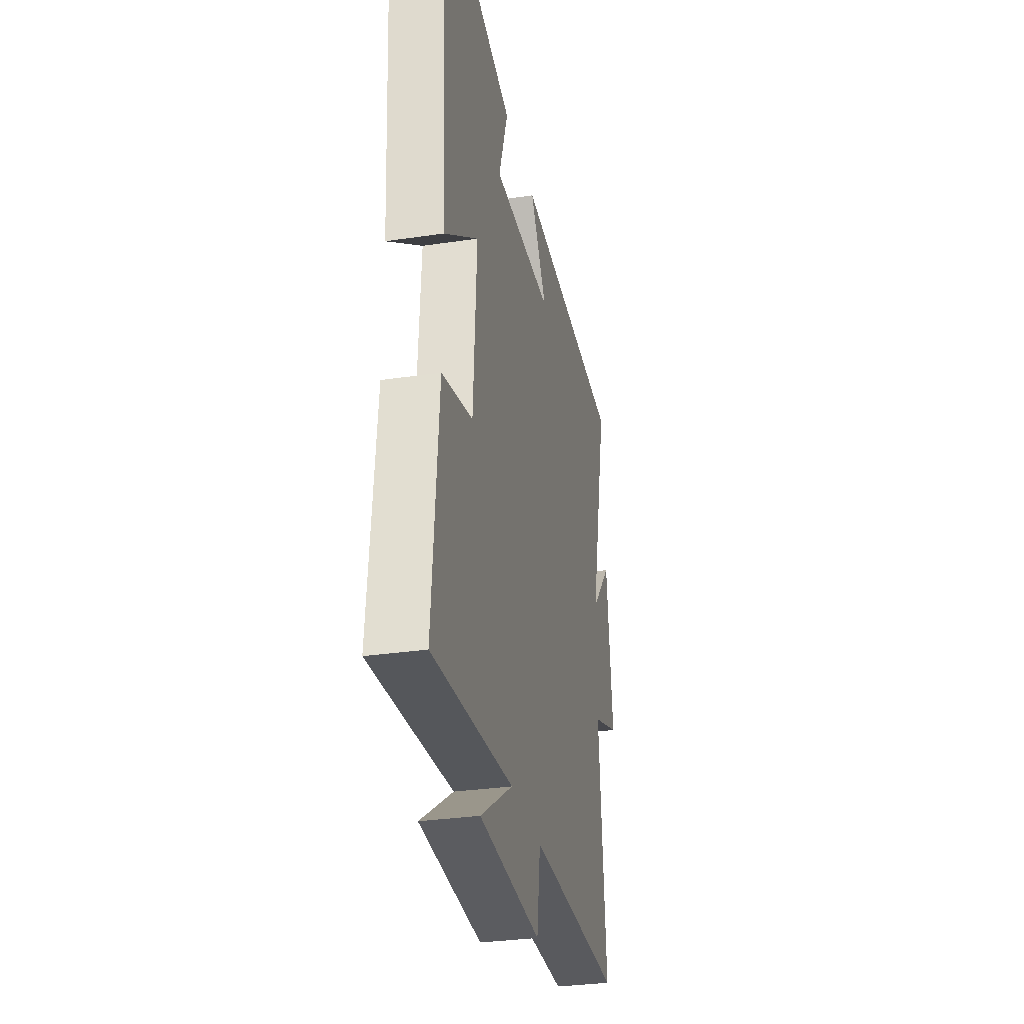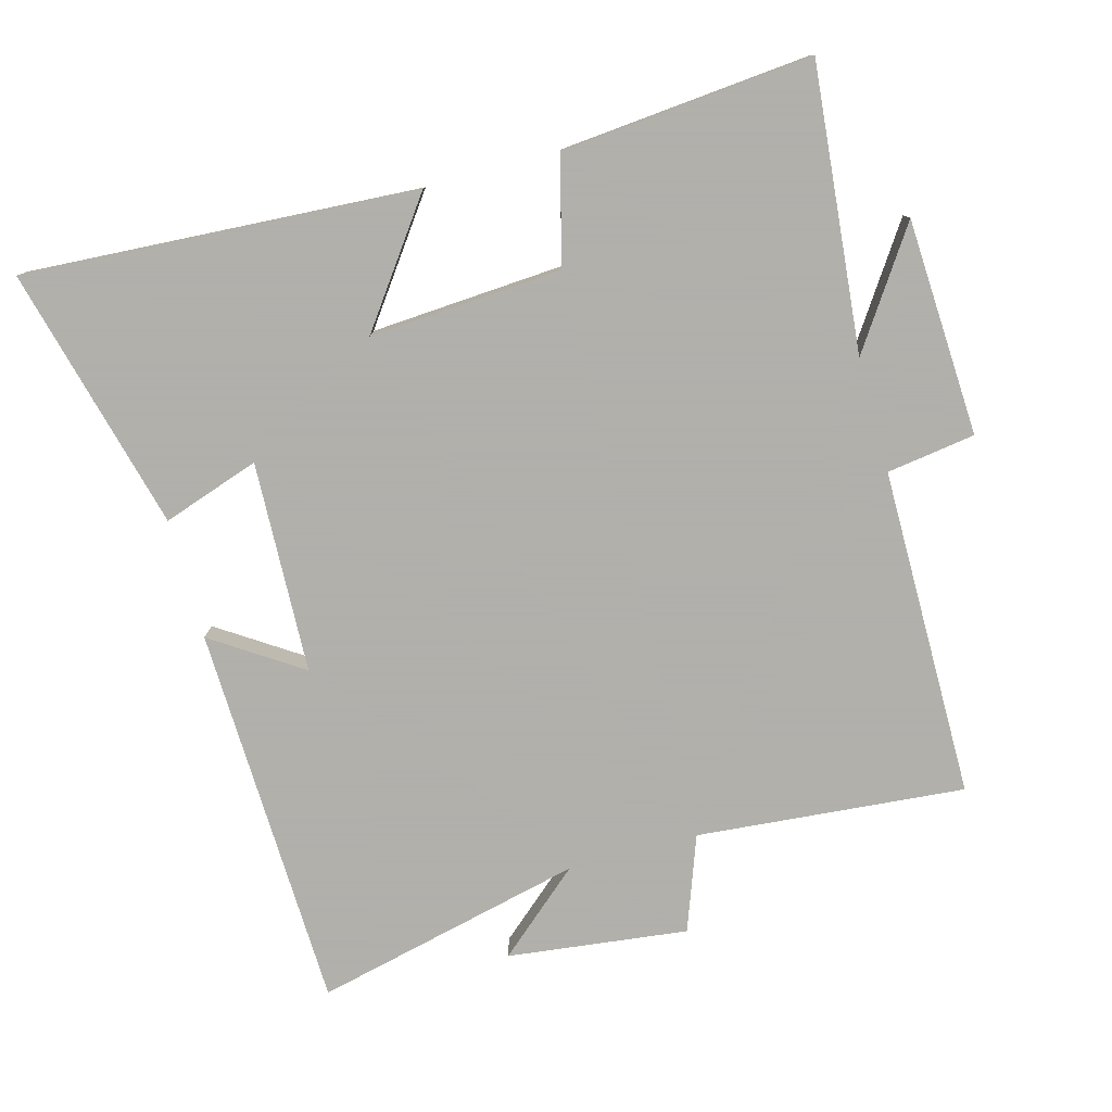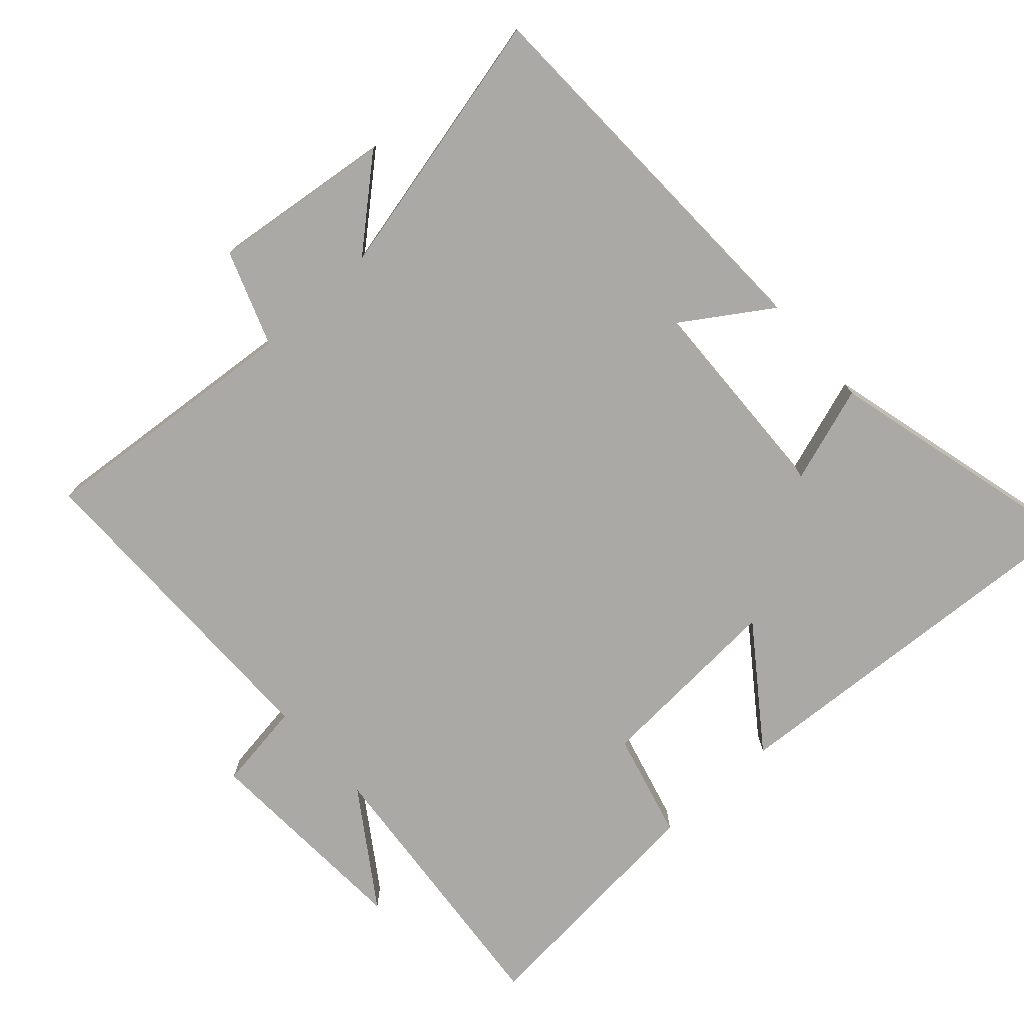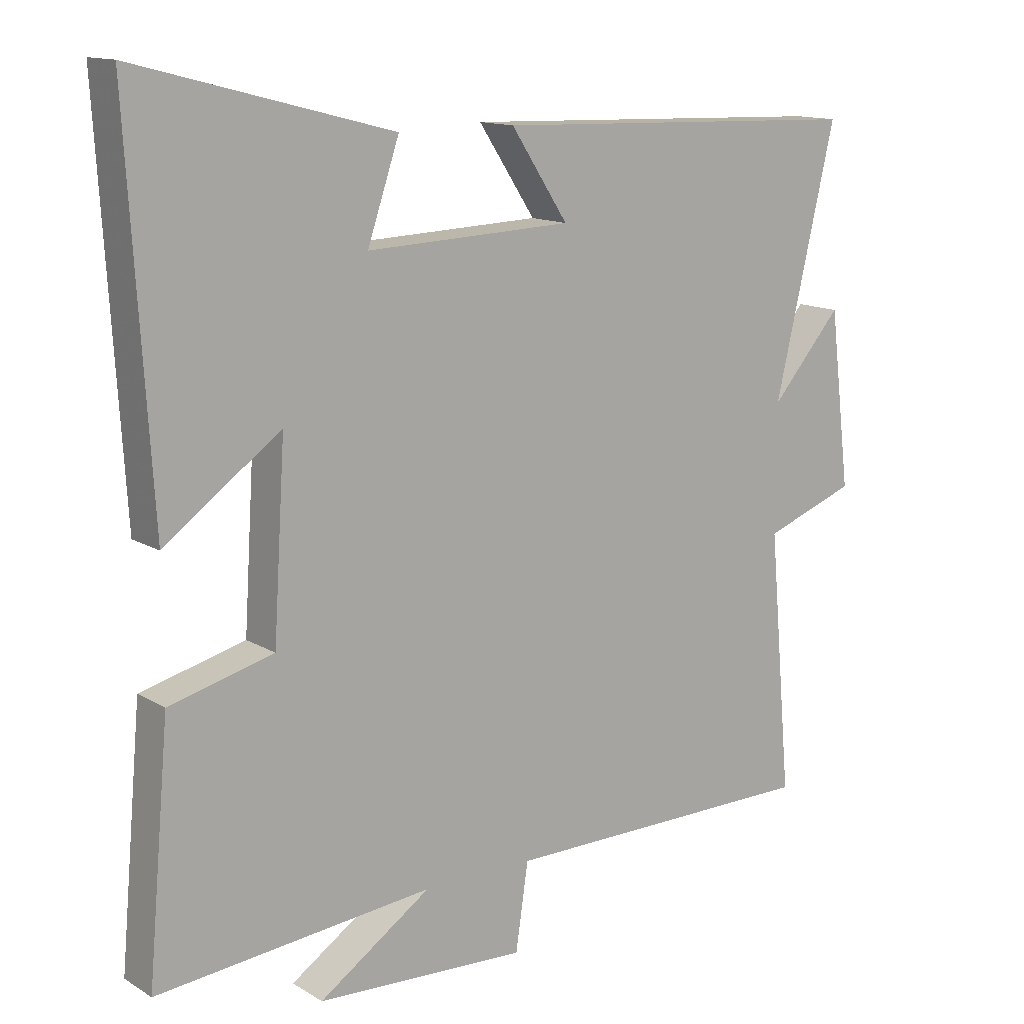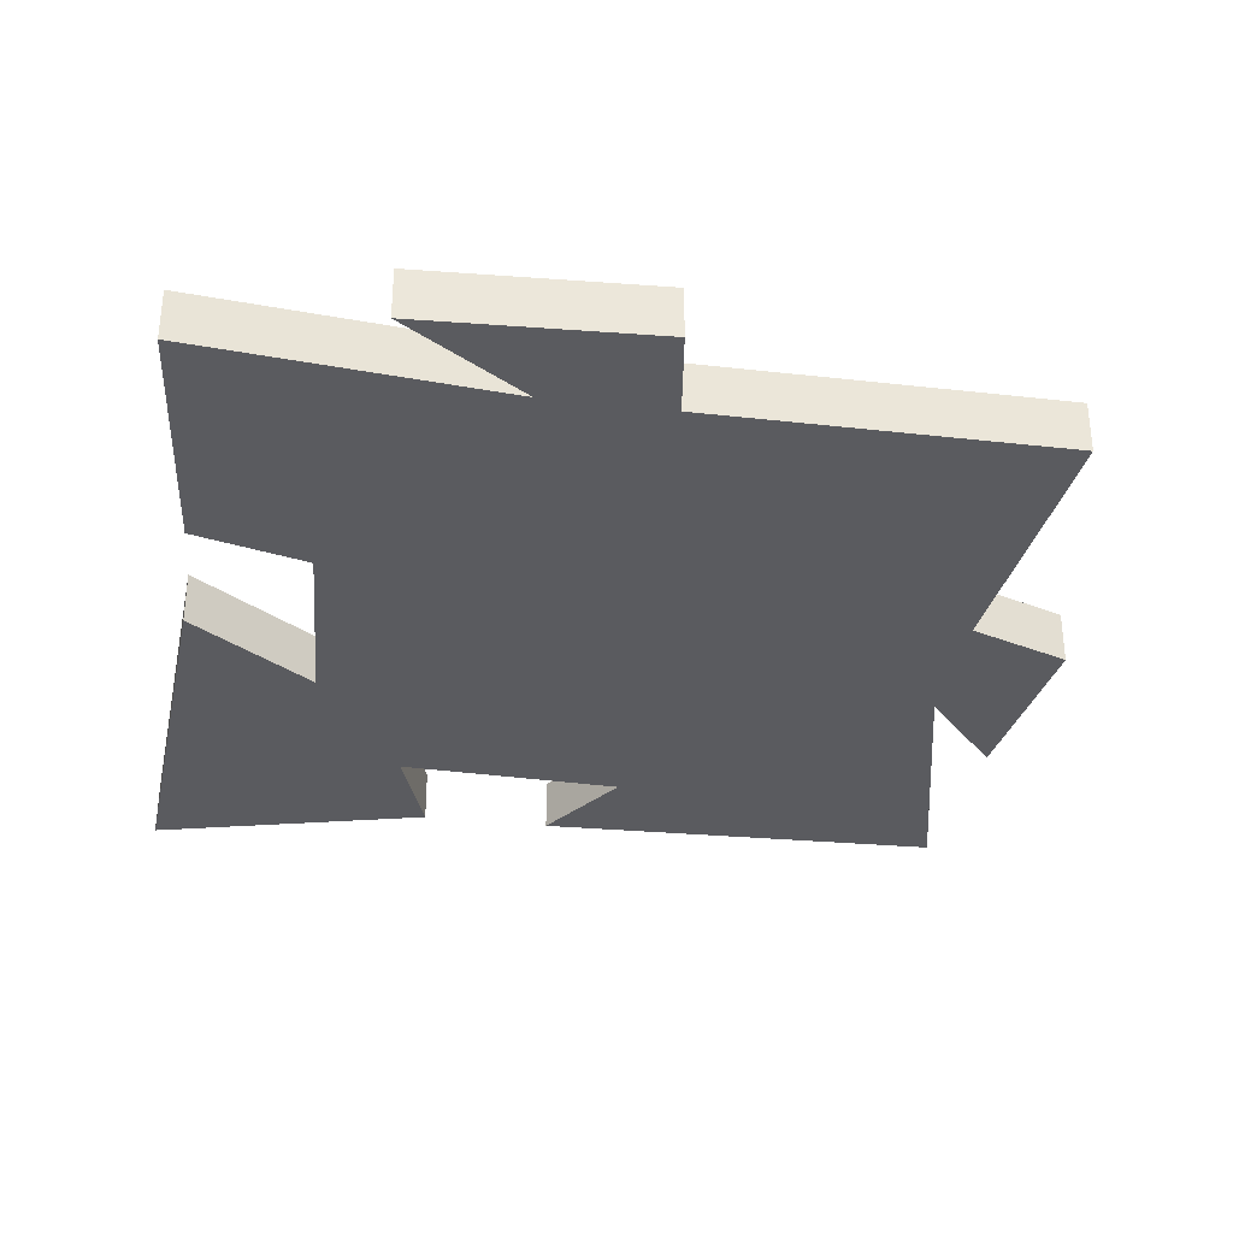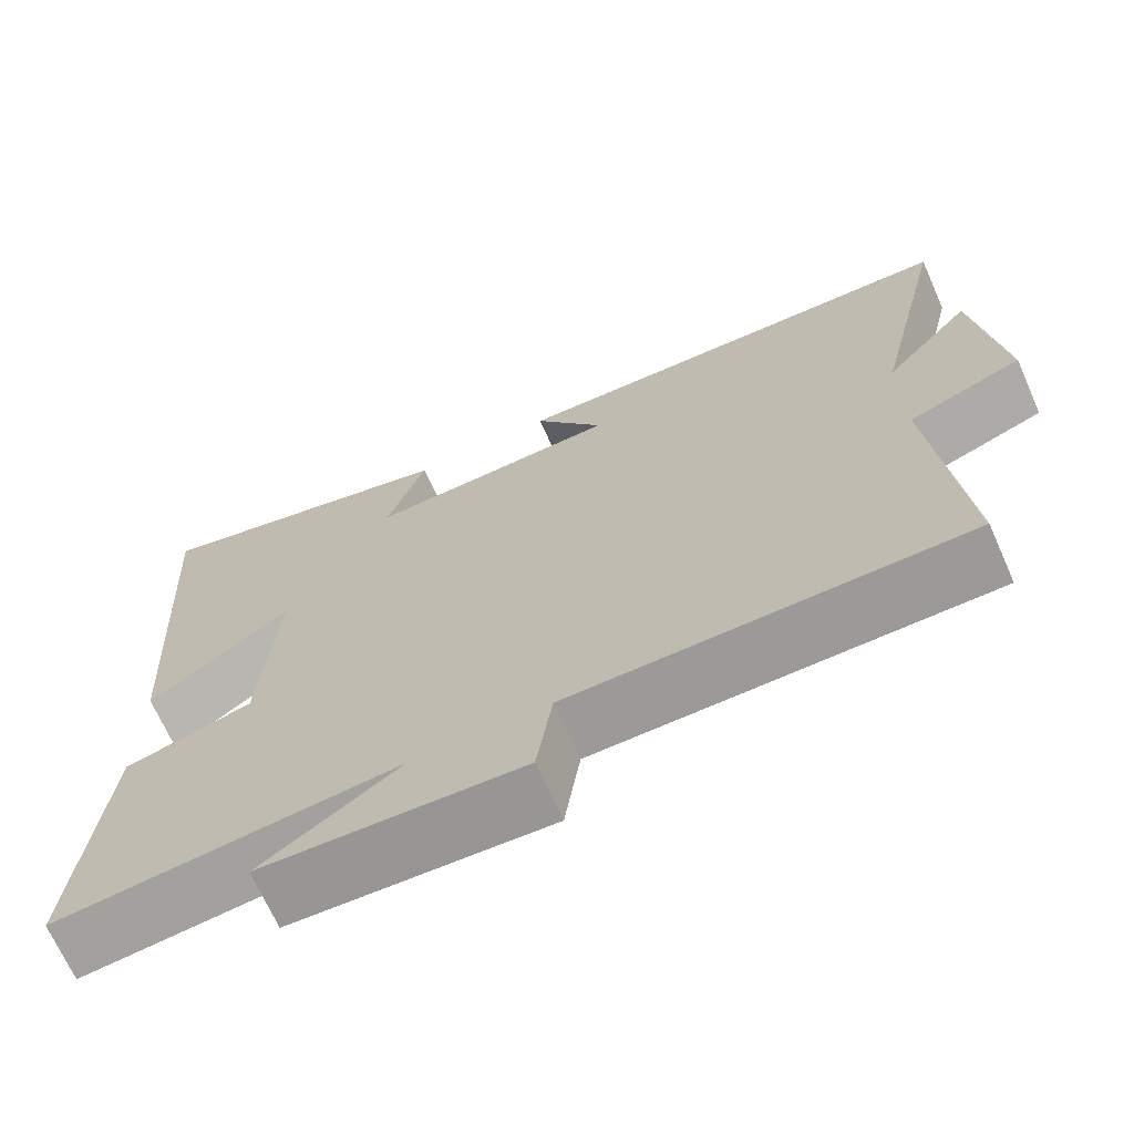
<metadata>
{"format":"obj","ext":"obj","renderer":"f3d","projection":"perspective","resolution":1024,"background":"white","views":[{"elev":-31.8,"azim":101.8,"up":"+Z"},{"elev":-78.4,"azim":105.3,"up":"+Y"},{"elev":-75.4,"azim":-47.9,"up":"+Y"},{"elev":13.4,"azim":142.8,"up":"+Z"},{"elev":-33.0,"azim":171.3,"up":"+Y"},{"elev":-69.4,"azim":-156.0,"up":"+Z"}]}
</metadata>
<code>
v -0.535 0.07 -0.498
v -0.5 0.07 -0.105
v -0.639 0.07 -0.054
v -0.607 0.07 0.21
v -0.5 0.07 0.087
v -0.592 0.07 0.482
v -0.027 0.07 0.5
v -0.113 0.07 0.37
v 0.197 0.07 0.358
v 0.149 0.07 0.5
v 0.535 0.07 0.6
v 0.5 0.07 0.024
v 0.325 0.07 0.151
v 0.343 0.07 -0.131
v 0.5 0.07 -0.172
v 0.533 0.07 -0.54
v 0.116 0.07 -0.5
v 0.285 0.07 -0.614
v -0.033 0.07 -0.63
v -0.052 0.07 -0.5
v -0.535 0 -0.498
v -0.5 0 -0.105
v -0.639 0 -0.054
v -0.607 0 0.21
v -0.5 0 0.087
v -0.592 0 0.482
v -0.027 0 0.5
v -0.113 0 0.37
v 0.197 0 0.358
v 0.149 0 0.5
v 0.535 0 0.6
v 0.5 0 0.024
v 0.325 0 0.151
v 0.343 0 -0.131
v 0.5 0 -0.172
v 0.533 0 -0.54
v 0.116 0 -0.5
v 0.285 0 -0.614
v -0.033 0 -0.63
v -0.052 0 -0.5
f 17 18 19 20
f 17 20 1 2
f 14 15 16 17
f 13 14 17 2
f 10 11 12 13
f 9 10 13
f 8 9 13 2
f 5 6 7 8
f 5 8 2 3
f 3 4 5
f 40 39 38 37
f 22 21 40 37
f 37 36 35 34
f 22 37 34 33
f 33 32 31 30
f 33 30 29
f 22 33 29 28
f 28 27 26 25
f 23 22 28 25
f 25 24 23
f 1 21 22 2
f 2 22 23 3
f 3 23 24 4
f 4 24 25 5
f 5 25 26 6
f 6 26 27 7
f 7 27 28 8
f 8 28 29 9
f 9 29 30 10
f 10 30 31 11
f 11 31 32 12
f 12 32 33 13
f 13 33 34 14
f 14 34 35 15
f 15 35 36 16
f 16 36 37 17
f 17 37 38 18
f 18 38 39 19
f 19 39 40 20
f 20 40 21 1

</code>
